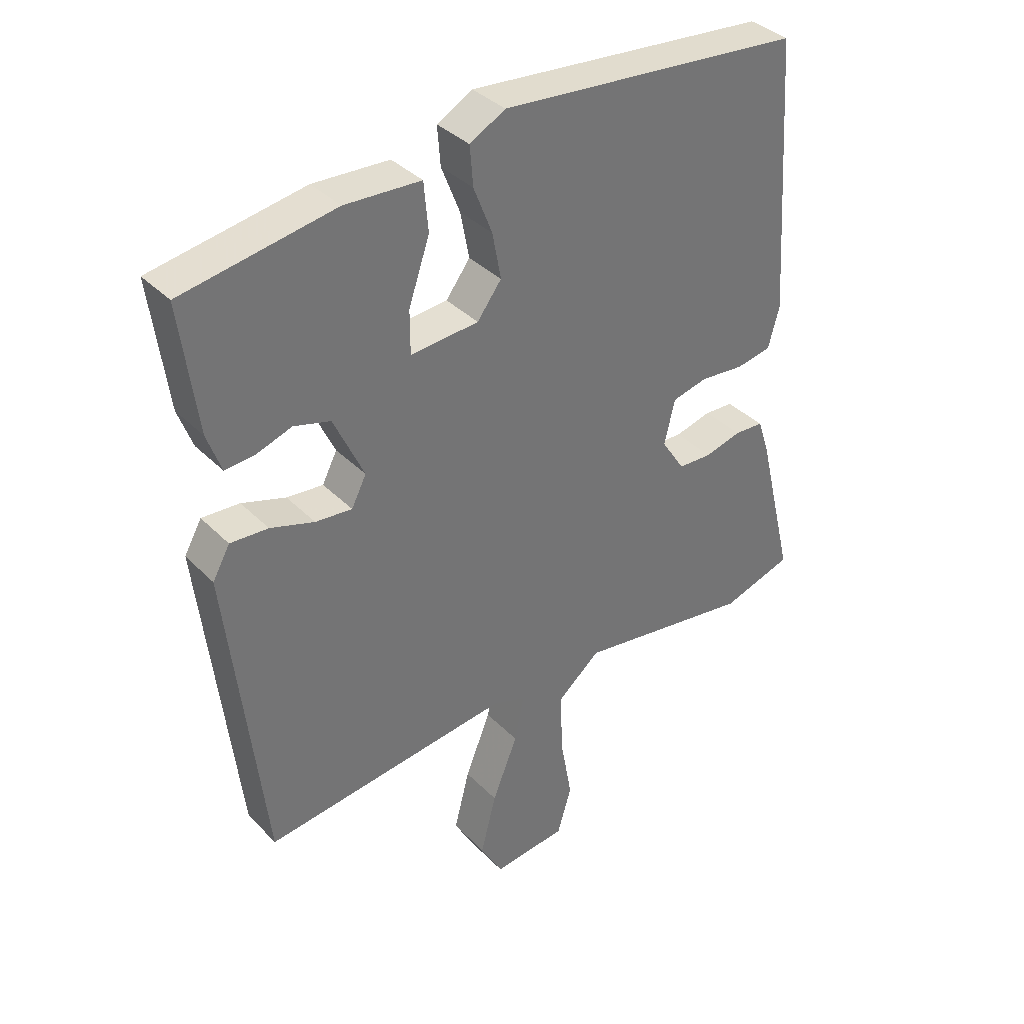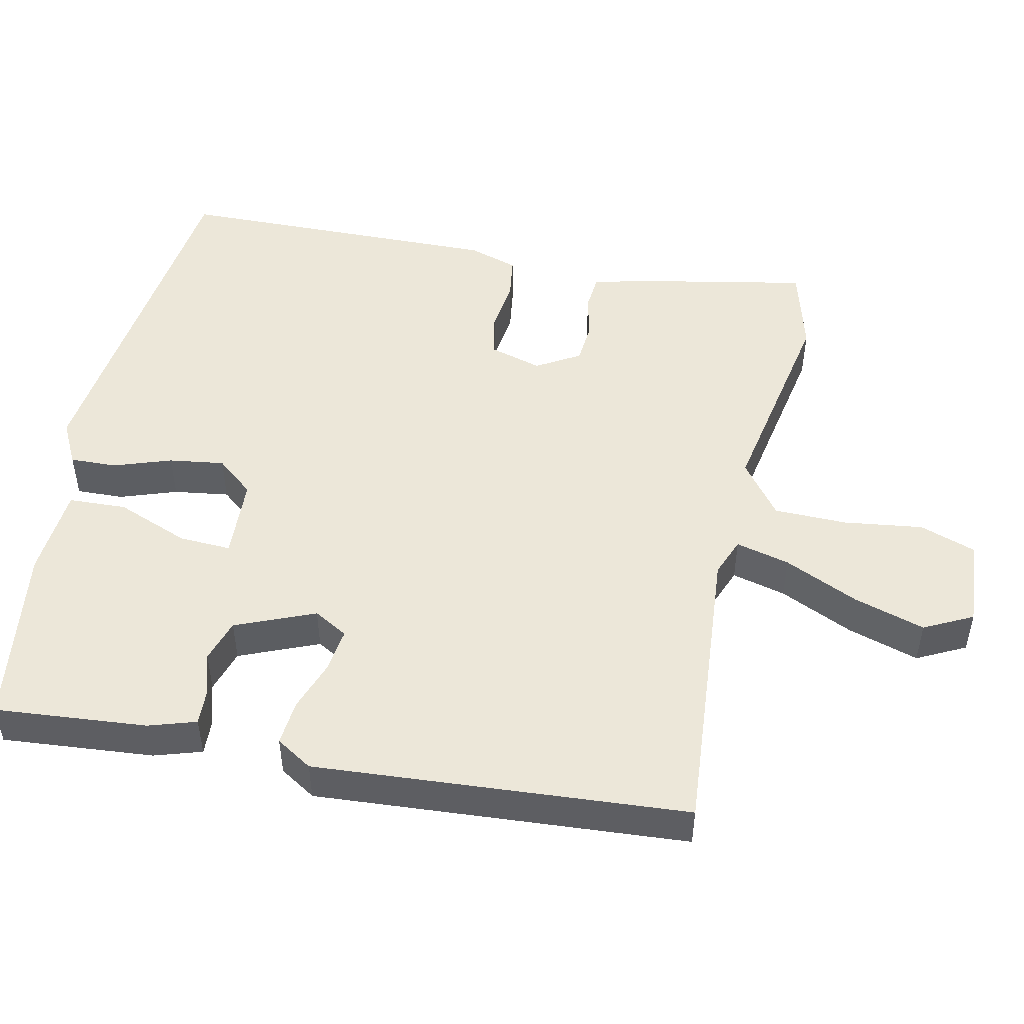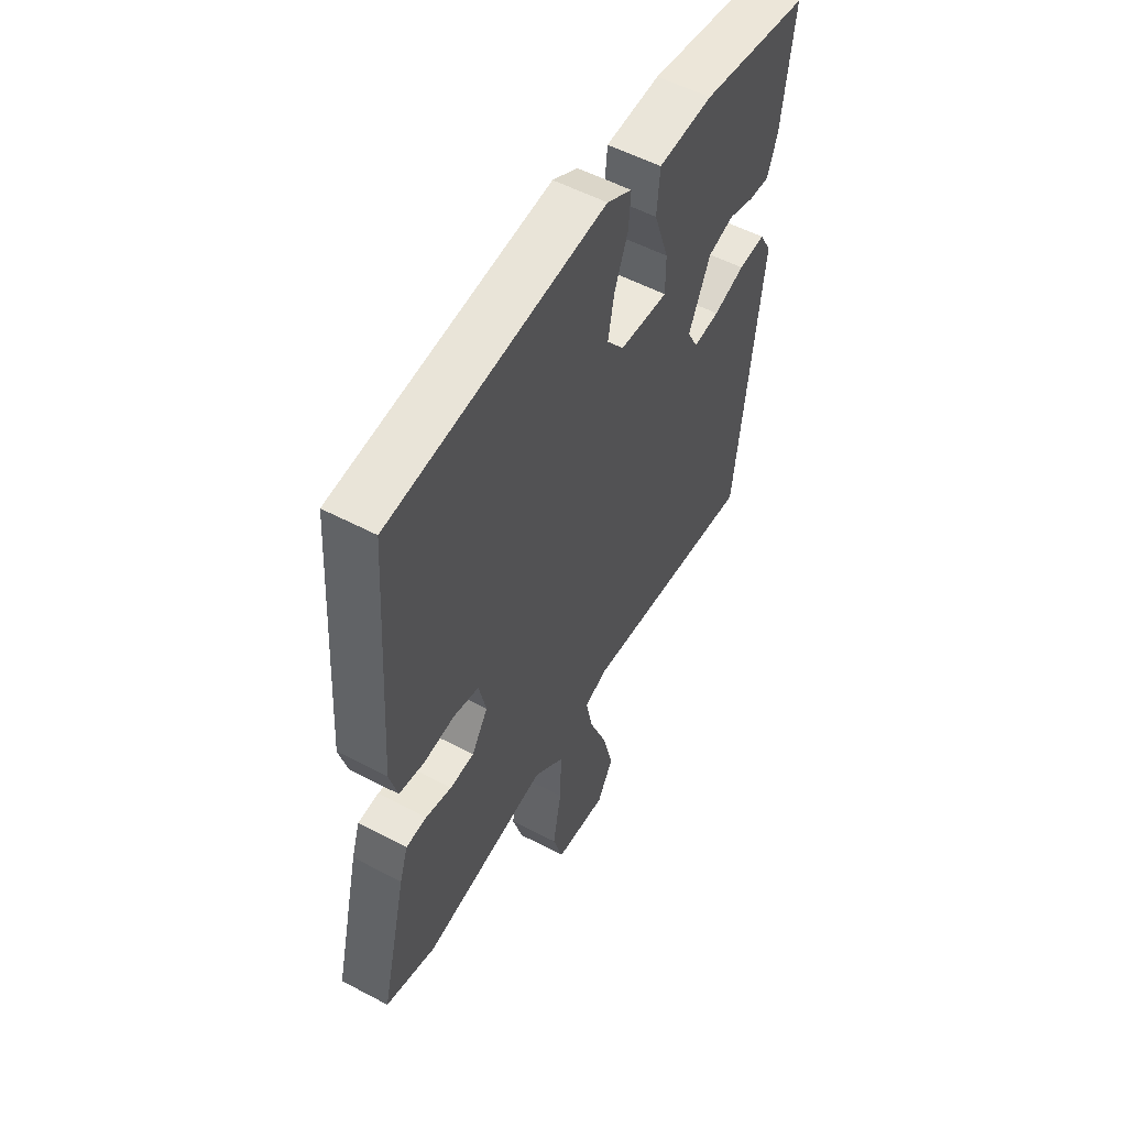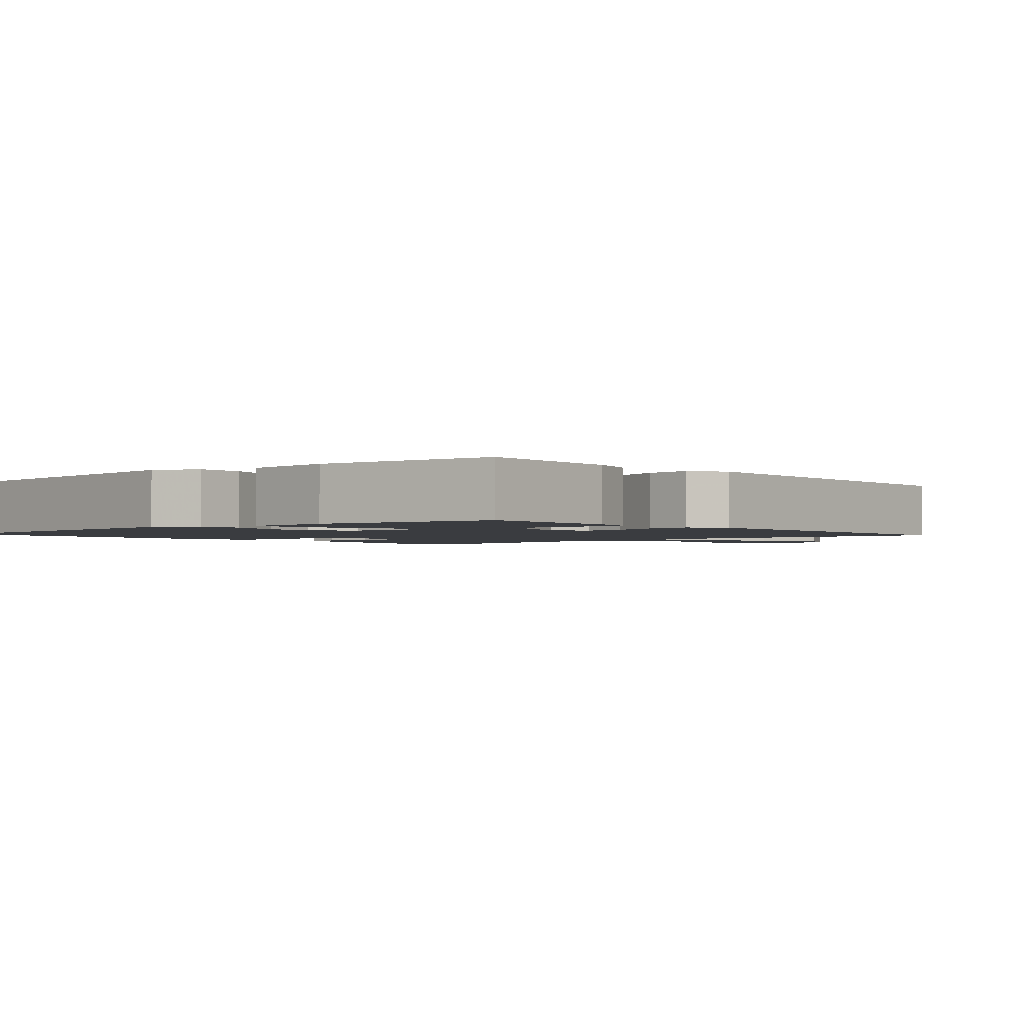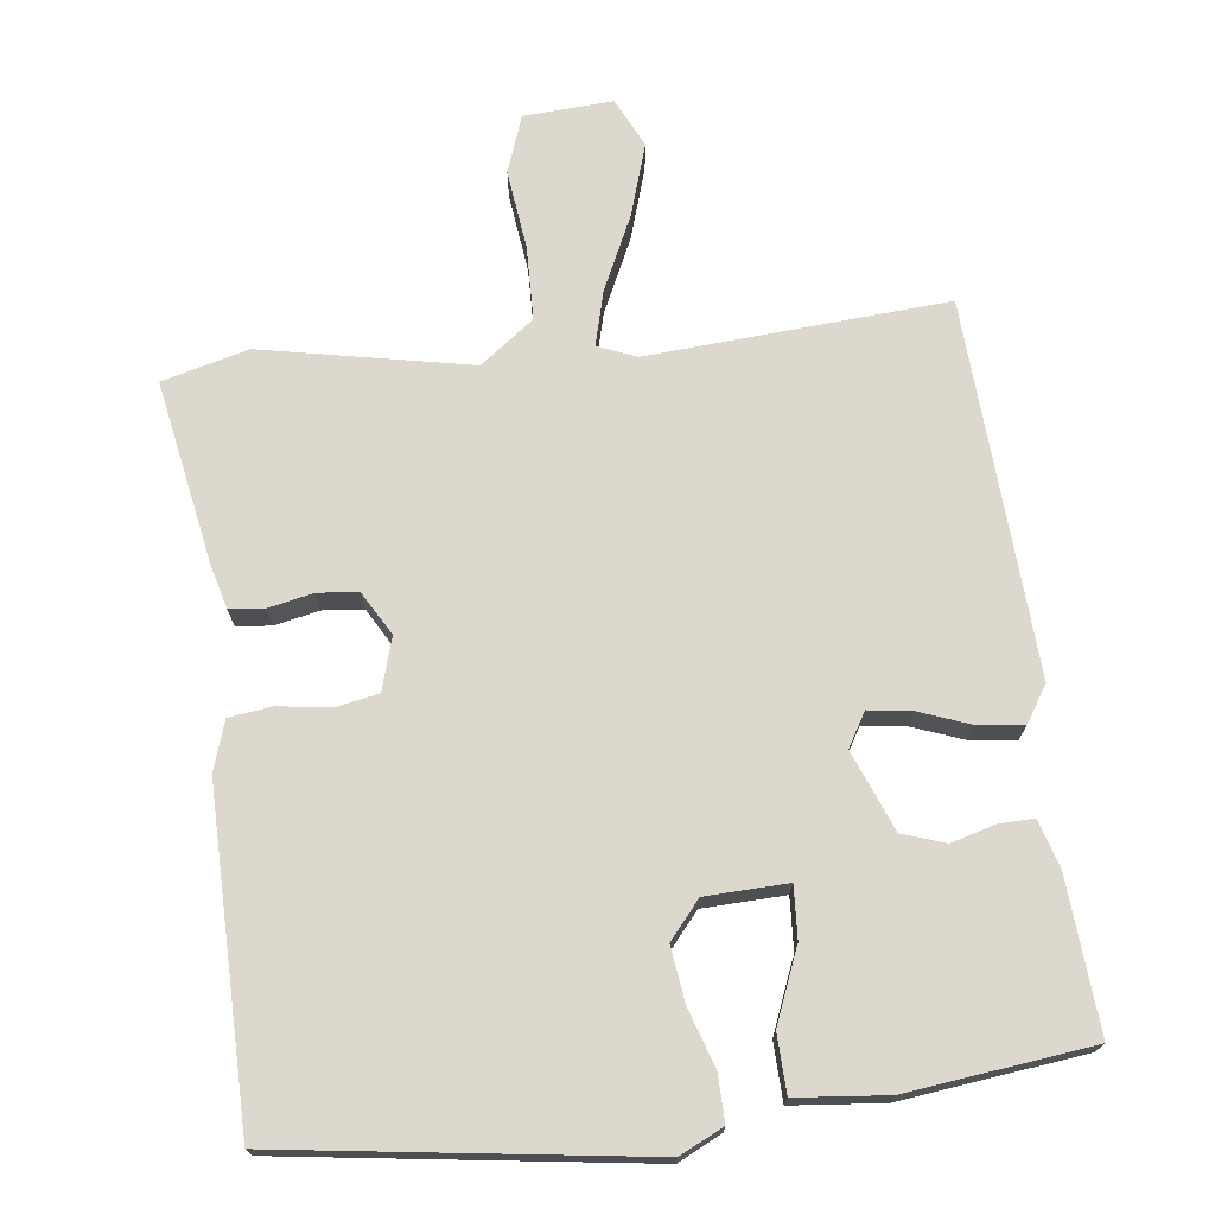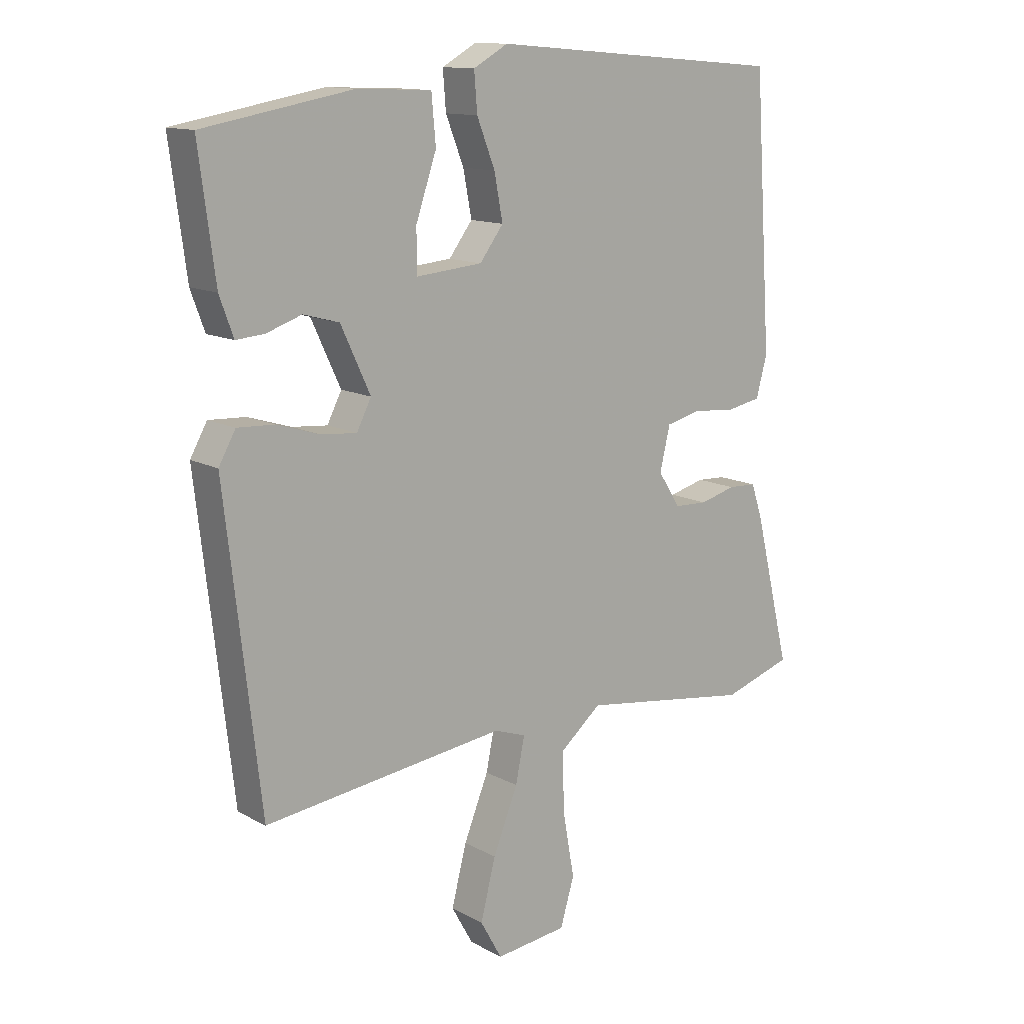
<metadata>
{"format":"obj","ext":"obj","renderer":"f3d","projection":"perspective","resolution":1024,"background":"white","views":[{"elev":36.2,"azim":142.3,"up":"+Z"},{"elev":49.7,"azim":104.7,"up":"+Y"},{"elev":54.6,"azim":-60.8,"up":"+Z"},{"elev":-1.9,"azim":44.6,"up":"+Y"},{"elev":72.3,"azim":-3.6,"up":"+Y"},{"elev":12.9,"azim":140.9,"up":"+Z"}]}
</metadata>
<code>
v 0.421 0.07 -0.523
v 0.021 0.07 -0.472
v -0.032 0.07 -0.49
v -0.017 0.07 -0.564
v 0.024 0.07 -0.666
v 0.049 0.07 -0.764
v 0.013 0.07 -0.828
v -0.106 0.07 -0.814
v -0.129 0.07 -0.736
v -0.11 0.07 -0.63
v -0.107 0.07 -0.531
v -0.176 0.07 -0.473
v -0.46 0.07 -0.513
v -0.574 0.07 -0.476
v -0.515 0.07 -0.233
v -0.496 0.07 -0.175
v -0.449 0.07 -0.173
v -0.39 0.07 -0.189
v -0.335 0.07 -0.187
v -0.298 0.07 -0.13
v -0.315 0.07 -0.058
v -0.372 0.07 -0.044
v -0.443 0.07 -0.05
v -0.5 0.07 -0.039
v -0.518 0.07 0.028
v -0.489 0.07 0.469
v 0 0.07 0.509
v 0.057 0.07 0.477
v 0.052 0.07 0.414
v 0.022 0.07 0.338
v 0.008 0.07 0.264
v 0.047 0.07 0.212
v 0.157 0.07 0.202
v 0.157 0.07 0.272
v 0.123 0.07 0.372
v 0.13 0.07 0.45
v 0.253 0.07 0.455
v 0.499 0.07 0.411
v 0.472 0.07 0.206
v 0.449 0.07 0.143
v 0.402 0.07 0.147
v 0.344 0.07 0.167
v 0.285 0.07 0.151
v 0.236 0.07 0.046
v 0.26 0.07 -0.001
v 0.319 0.07 0.004
v 0.39 0.07 0.026
v 0.451 0.07 0.029
v 0.479 0.07 -0.021
v 0.421 0 -0.523
v 0.021 0 -0.472
v -0.032 0 -0.49
v -0.017 0 -0.564
v 0.024 0 -0.666
v 0.049 0 -0.764
v 0.013 0 -0.828
v -0.106 0 -0.814
v -0.129 0 -0.736
v -0.11 0 -0.63
v -0.107 0 -0.531
v -0.176 0 -0.473
v -0.46 0 -0.513
v -0.574 0 -0.476
v -0.515 0 -0.233
v -0.496 0 -0.175
v -0.449 0 -0.173
v -0.39 0 -0.189
v -0.335 0 -0.187
v -0.298 0 -0.13
v -0.315 0 -0.058
v -0.372 0 -0.044
v -0.443 0 -0.05
v -0.5 0 -0.039
v -0.518 0 0.028
v -0.489 0 0.469
v 0 0 0.509
v 0.057 0 0.477
v 0.052 0 0.414
v 0.022 0 0.338
v 0.008 0 0.264
v 0.047 0 0.212
v 0.157 0 0.202
v 0.157 0 0.272
v 0.123 0 0.372
v 0.13 0 0.45
v 0.253 0 0.455
v 0.499 0 0.411
v 0.472 0 0.206
v 0.449 0 0.143
v 0.402 0 0.147
v 0.344 0 0.167
v 0.285 0 0.151
v 0.236 0 0.046
v 0.26 0 -0.001
v 0.319 0 0.004
v 0.39 0 0.026
v 0.451 0 0.029
v 0.479 0 -0.021
f 49 1 2
f 48 49 2
f 47 48 2
f 46 47 2
f 45 46 2 3
f 44 45 3
f 43 44 3
f 40 41 42
f 39 40 42
f 38 39 42
f 37 38 42
f 36 37 42
f 35 36 42
f 34 35 42
f 33 34 42 43
f 32 33 43 3
f 28 29 30
f 27 28 30
f 26 27 30
f 25 26 30
f 24 25 30
f 23 24 30
f 22 23 30
f 21 22 30 31
f 31 32 3
f 21 31 3
f 20 21 3
f 16 17 18
f 15 16 18
f 14 15 18
f 13 14 18
f 12 13 18
f 11 12 18 19
f 8 9 10
f 7 8 10
f 6 7 10
f 5 6 10
f 4 5 10
f 4 10 11
f 11 19 20
f 4 11 20
f 3 4 20
f 51 50 98
f 51 98 97
f 51 97 96
f 51 96 95
f 52 51 95 94
f 52 94 93
f 52 93 92
f 91 90 89
f 91 89 88
f 91 88 87
f 91 87 86
f 91 86 85
f 91 85 84
f 91 84 83
f 92 91 83 82
f 52 92 82 81
f 79 78 77
f 79 77 76
f 79 76 75
f 79 75 74
f 79 74 73
f 79 73 72
f 79 72 71
f 80 79 71 70
f 52 81 80
f 52 80 70
f 52 70 69
f 67 66 65
f 67 65 64
f 67 64 63
f 67 63 62
f 67 62 61
f 68 67 61 60
f 59 58 57
f 59 57 56
f 59 56 55
f 59 55 54
f 59 54 53
f 60 59 53
f 69 68 60
f 69 60 53
f 69 53 52
f 1 50 51 2
f 2 51 52 3
f 3 52 53 4
f 4 53 54 5
f 5 54 55 6
f 6 55 56 7
f 7 56 57 8
f 8 57 58 9
f 9 58 59 10
f 10 59 60 11
f 11 60 61 12
f 12 61 62 13
f 13 62 63 14
f 14 63 64 15
f 15 64 65 16
f 16 65 66 17
f 17 66 67 18
f 18 67 68 19
f 19 68 69 20
f 20 69 70 21
f 21 70 71 22
f 22 71 72 23
f 23 72 73 24
f 24 73 74 25
f 25 74 75 26
f 26 75 76 27
f 27 76 77 28
f 28 77 78 29
f 29 78 79 30
f 30 79 80 31
f 31 80 81 32
f 32 81 82 33
f 33 82 83 34
f 34 83 84 35
f 35 84 85 36
f 36 85 86 37
f 37 86 87 38
f 38 87 88 39
f 39 88 89 40
f 40 89 90 41
f 41 90 91 42
f 42 91 92 43
f 43 92 93 44
f 44 93 94 45
f 45 94 95 46
f 46 95 96 47
f 47 96 97 48
f 48 97 98 49
f 49 98 50 1

</code>
